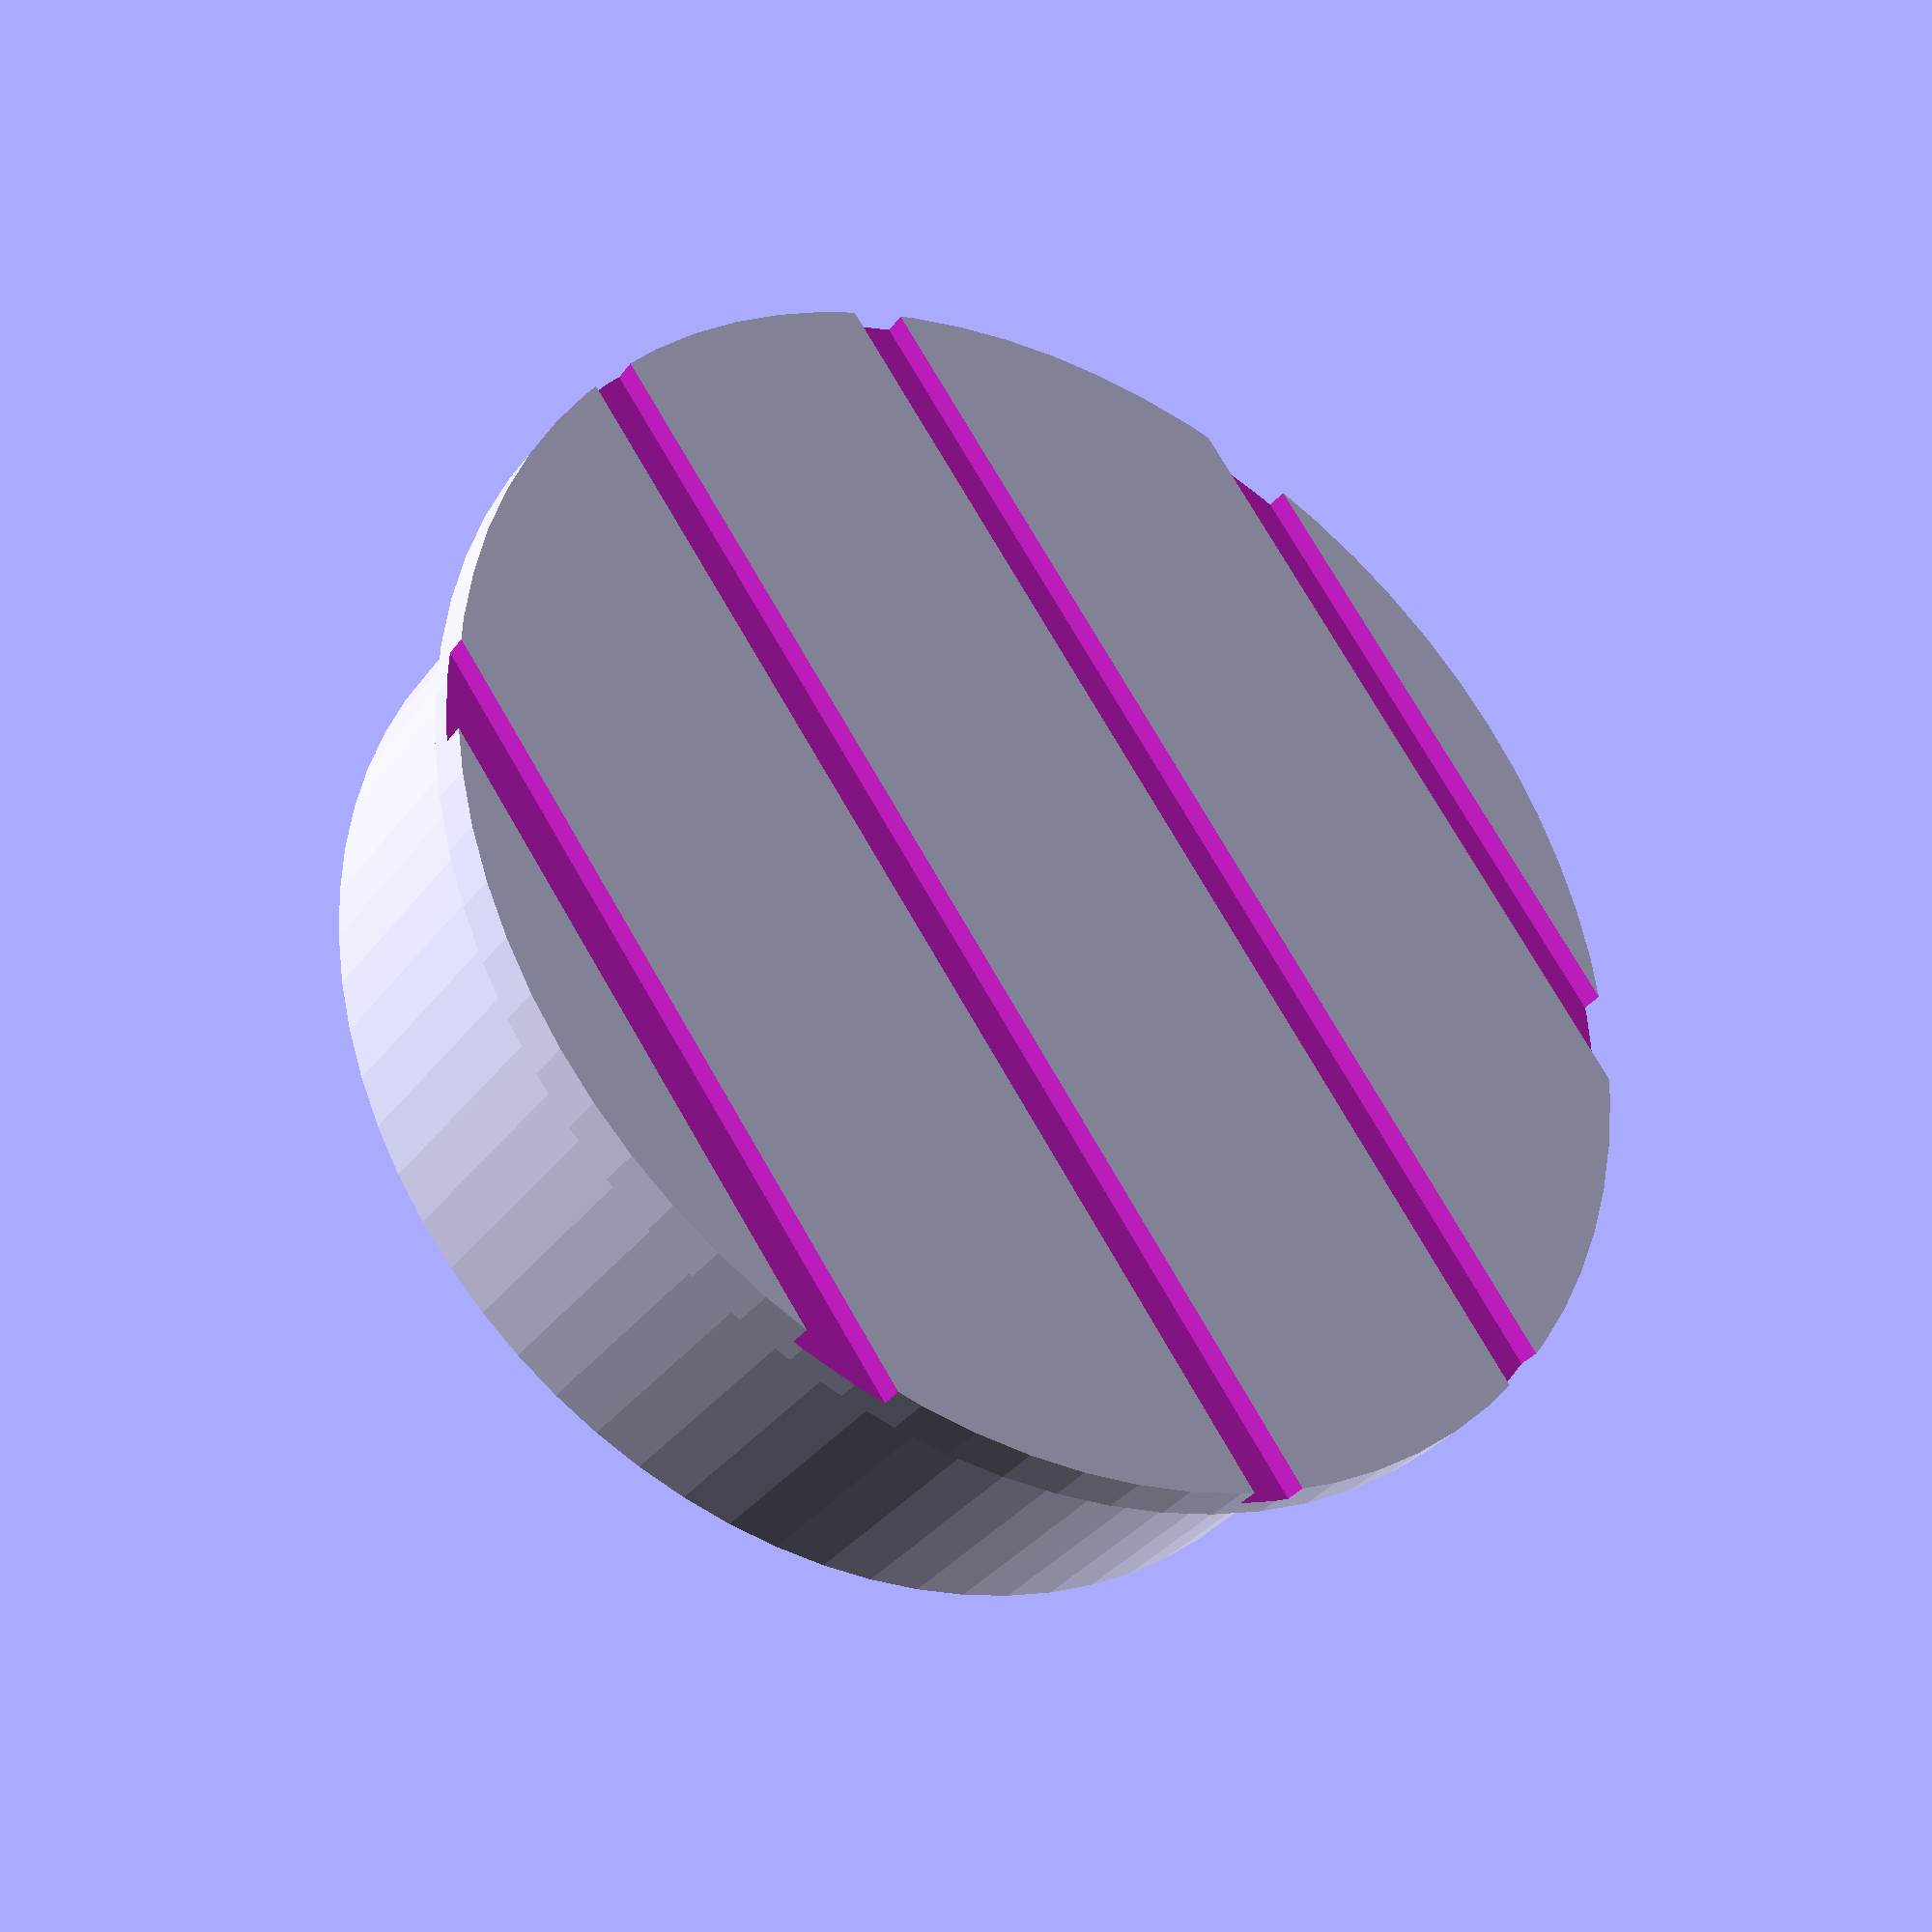
<openscad>
// -*- mode: SCAD ; c-file-style: "ellemtel" ; coding: utf-8 -*-
//
// A simple "coaster" to stop condiment bottles from falling over when
// placed on the bars of a the grid in the fridge
//
// Copyright 2018 Roland Sieker <ospalh@gmail.com>
// Licence: CC-BY-SA 4.0


// Set this to "render" and click on "Create Thing" when done with the setup.
preview = 1; // [0:render, 1:preview]

// Distance from one bar of the fridge shelf grid to the next. All sizes are in millimetres.
bar_spacing = 18.4;  // [5:0.1:30]
// Diameter of one shelf grid bar
bar_width = 2.8;  // [0.5:0.1:7]
// Height of the coaster pot.
pot_height = 17;  // [3:0.5:50]
// Diameter of the bottle to hold
bottle_diameter = 56;  // [10:0.1:80]
// Width of the flange. How much the bottom is wider than the pot on top.
flange = 3;  // [0:0.5:15]

// How many same sized bottles to store in a row
number_of_pots = 1;  // [1:1:10]

/* [Hidden] */

// Done with the customizer

// *******************************************************
// Extra parameters. These can be changed reasonably safely.


w = 1.8;  // Wall width
p = 1.2;  // Bottom, top plate pot_height
c = 0.4;  // Clearance
angle = 60; // Overhangs much below 60 degrees are a problem for me

// *******************************************************
// Some shortcuts. These shouldn't be changed

tau = 2 * PI;  // pi is still wrong. Tau = circumference / r

xy_factor = 1/tan(angle);
// To get from a pot_height to a horizontal width inclined correctly
z_factor = tan(angle);  // The other way around


rie = bottle_diameter/2 + c;

some_distance = 50;
ms = 0.01;  // Muggeseggele.

// fn for differently sized objects and fs, fa; all for preview or rendering.
pna = 40;
pnb = 15;
pa = 5;
ps = 1;
rna = 180;
rnb = 30;
ra = 1;
rs = 0.1;
function na() = (preview) ? pna : rna;
function nb() = (preview) ? pnb : rnb;
$fs = (preview) ? ps : rs;
$fa = (preview) ? pa : ra;

function fe() = (number_of_pots > 1) ? flange : 0;

// *******************************************************
// End setup



// *******************************************************
// Generate the parts

fridge_coaster();

// *******************************************************
// Code for the parts themselves


module fridge_coaster()
{
   hrc = ceil((rie+w+bar_width+flange)/bar_spacing) + 1;
   de = 2*rie+w;
   difference()
   {
      union()
      {
         for (o=[0:number_of_pots-1])
         {
            translate([0,o*de,0])
            {
               echo("o",o);
               cylinder(r=rie+w, h=2*p+pot_height);
            }
         }
         hull ()
         {
            translate([0, fe(), 0])
            {
               cylinder(r=rie+w+flange, h=2*p-ms);
            }
            translate([0, (number_of_pots-1)*de -fe(),0])
            {
            cylinder(r=rie+w+flange, h=2*p-ms);
            }
         }
      }
      for (o=[0:number_of_pots-1])
      {  translate([0,o*de,2*p])
         {
            cylinder(r=rie, h=pot_height+ms);
         }
      }
      for (o=[-hrc:hrc])
      {
         echo(o);
         translate([(o+0.5)*bar_spacing, (number_of_pots-1)*de*0.5, 0])
         {
            cube([bar_width, 2*(rie+w+c+bar_width+flange+ms)+(number_of_pots-1)*de, 2*p], center=true);
         }
      }
   }
}

</openscad>
<views>
elev=214.0 azim=215.8 roll=31.0 proj=p view=wireframe
</views>
